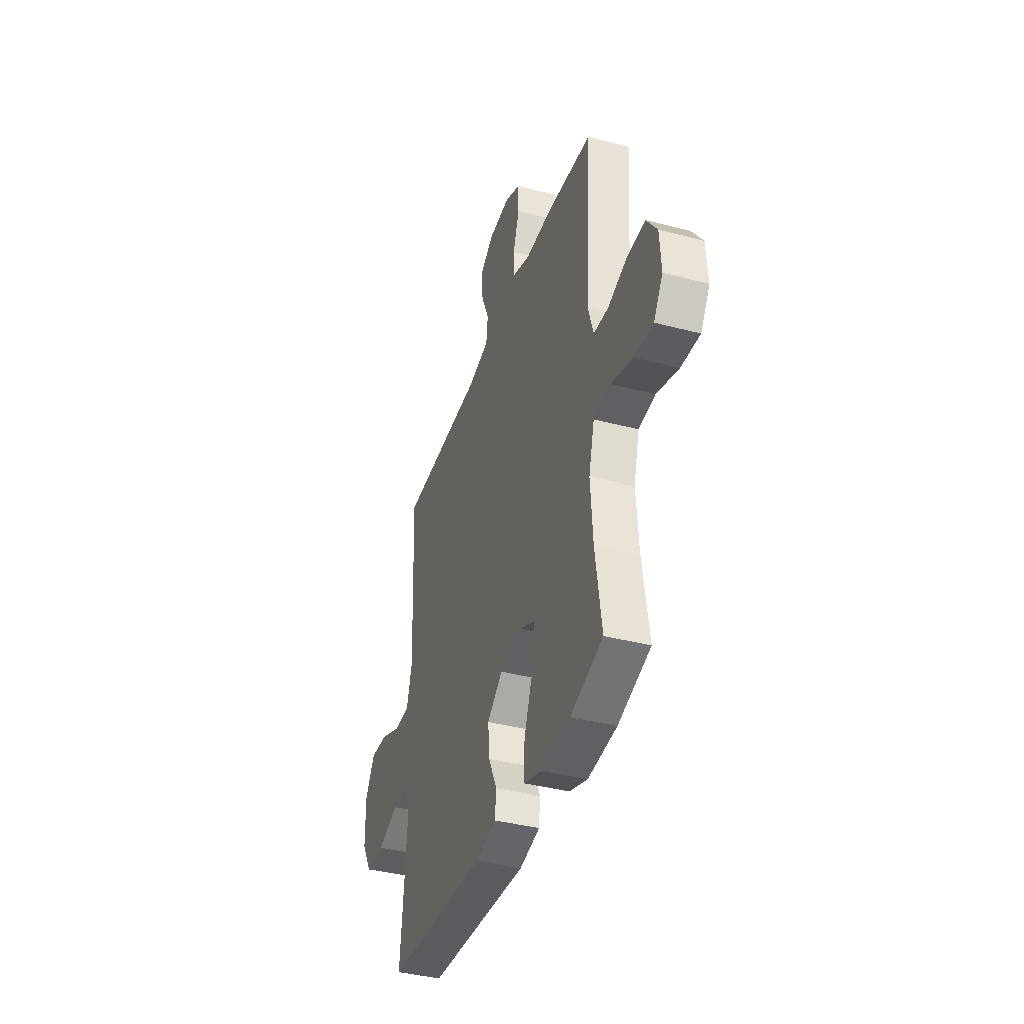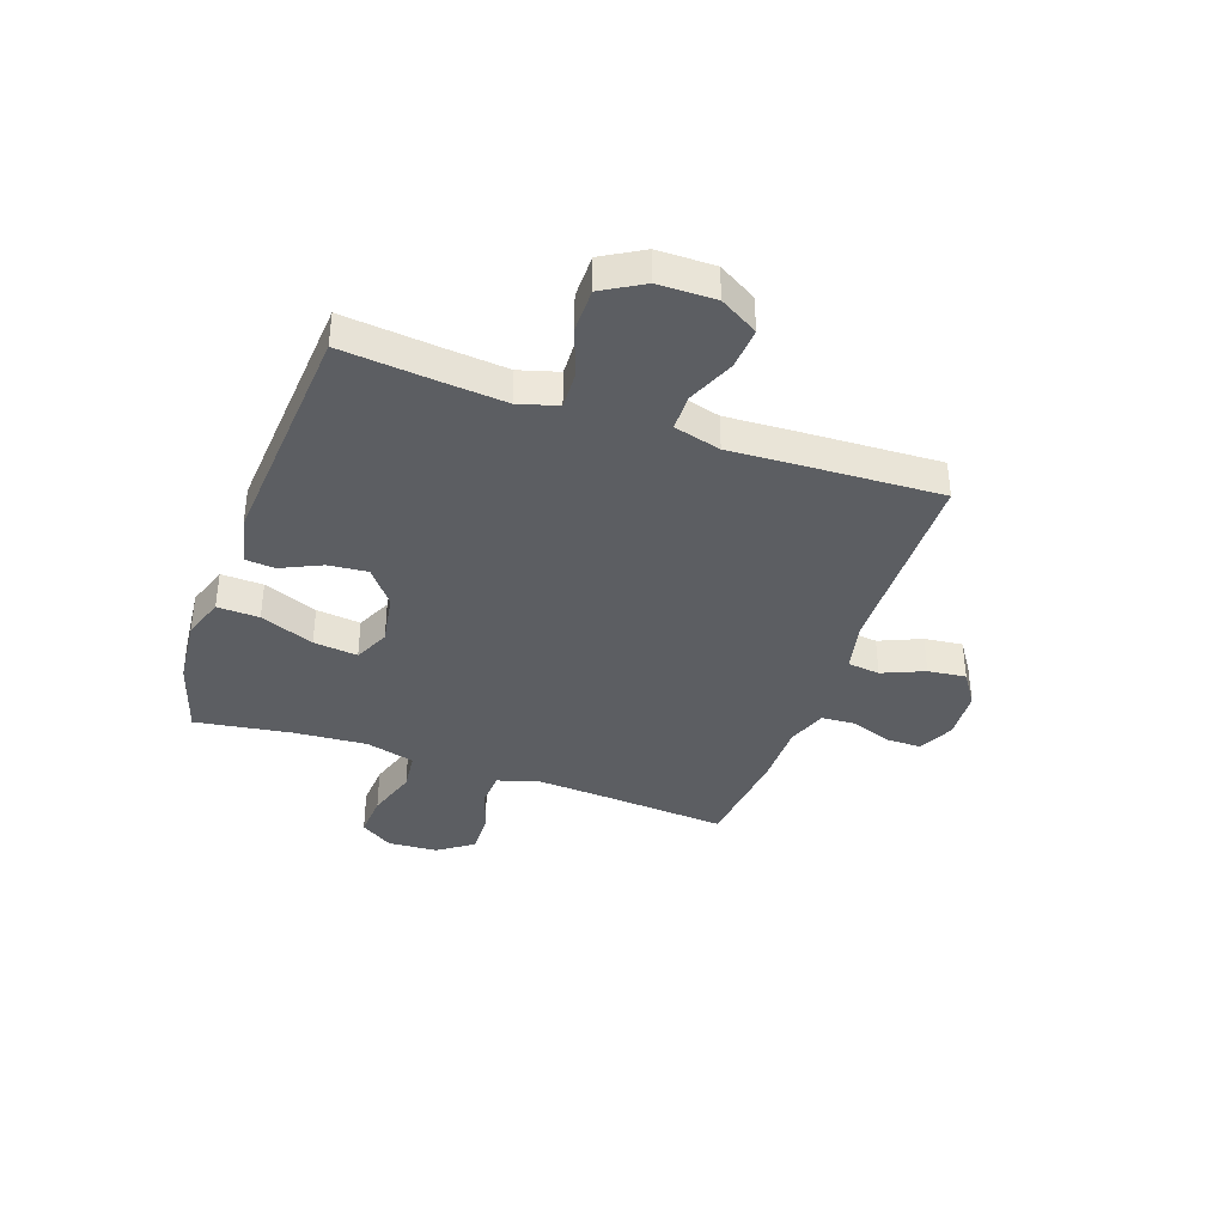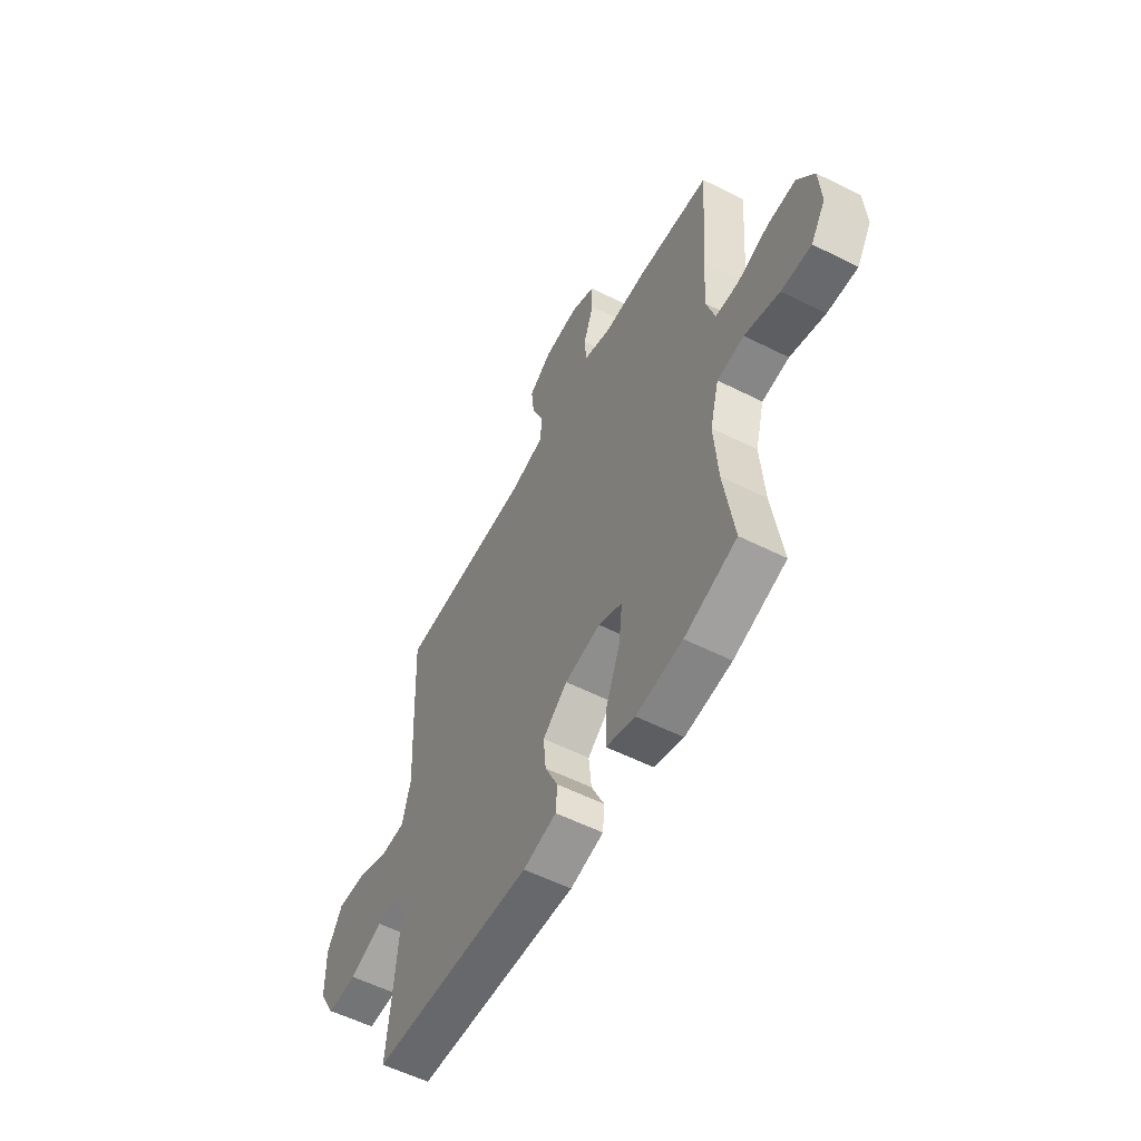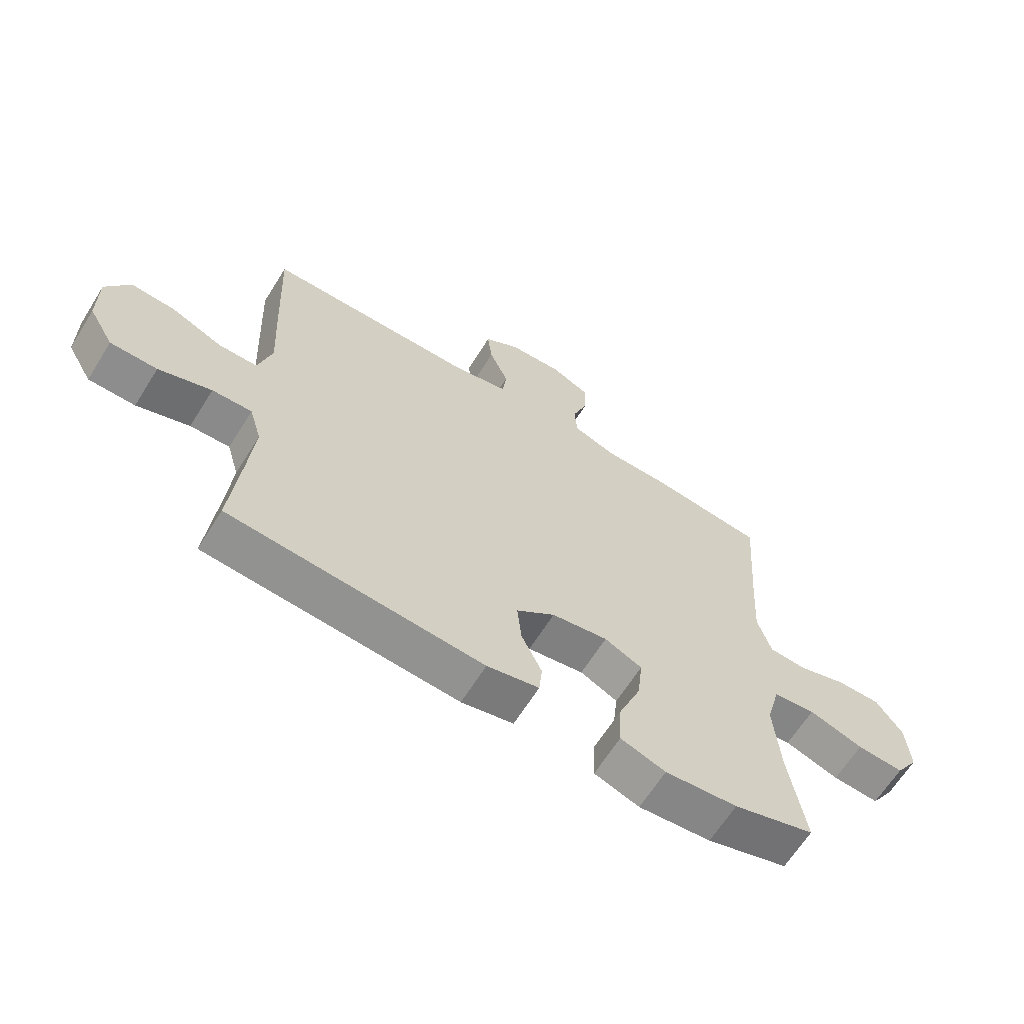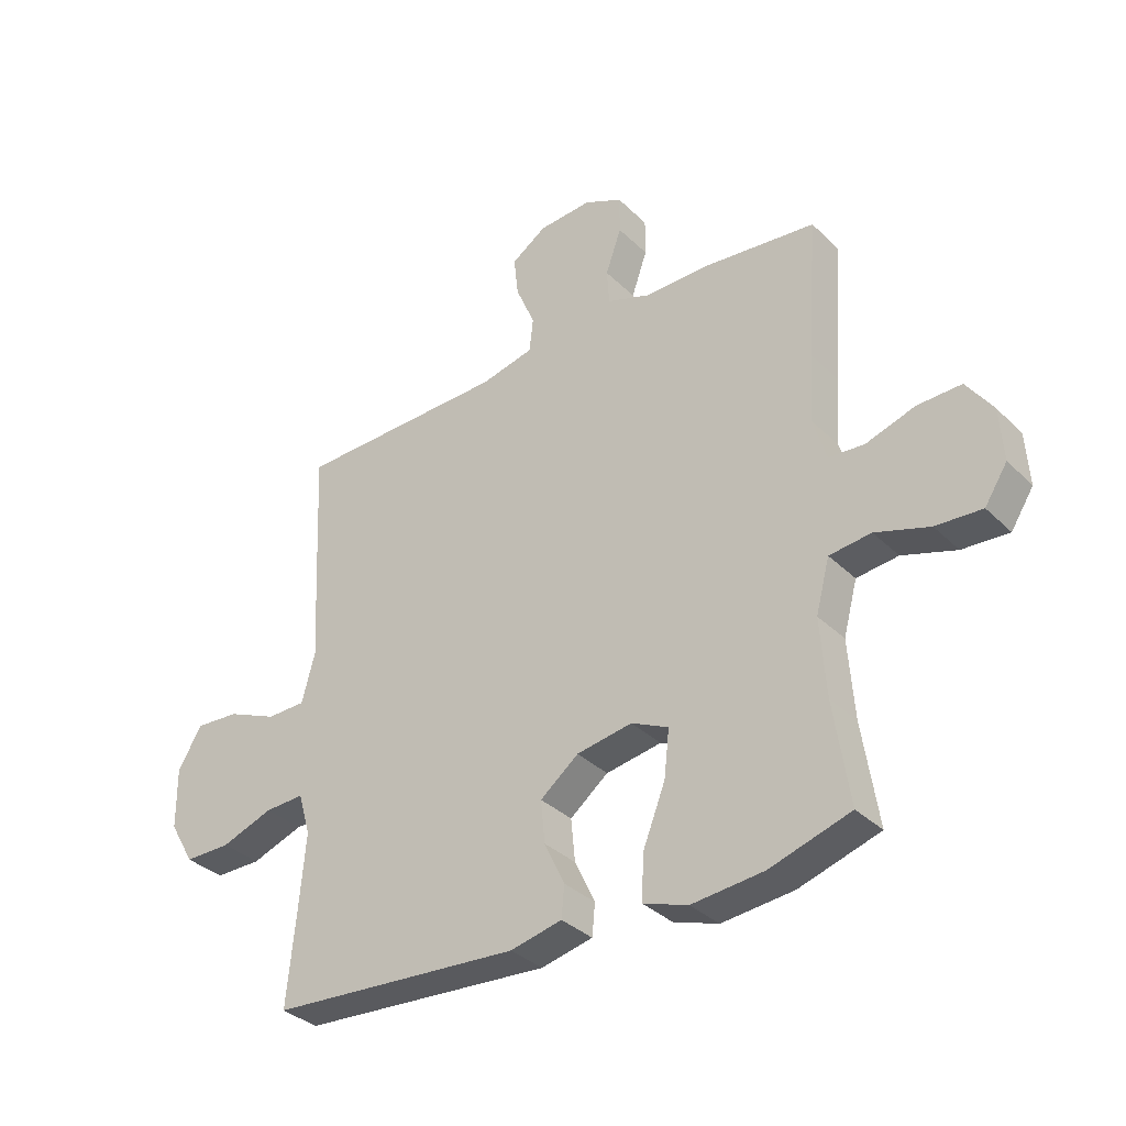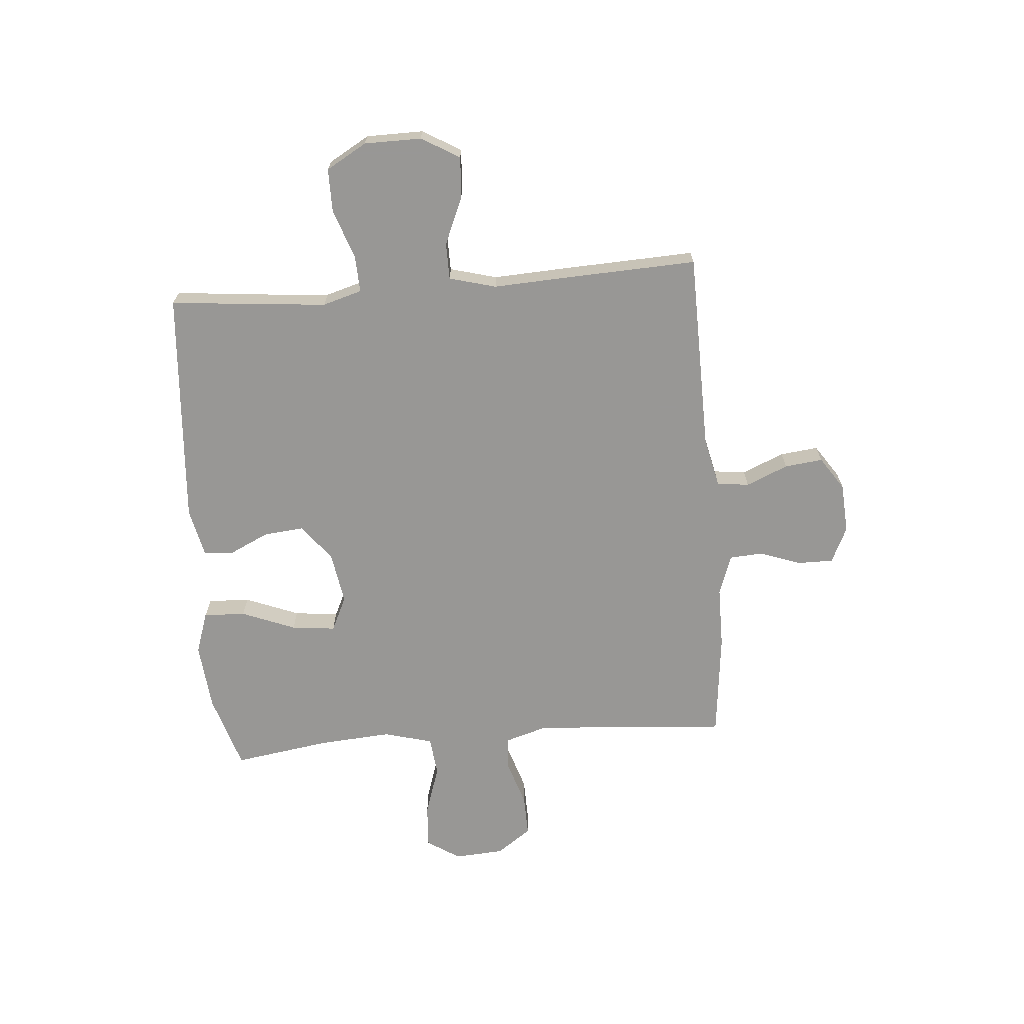
<metadata>
{"format":"obj","ext":"obj","renderer":"f3d","projection":"perspective","resolution":1024,"background":"white","views":[{"elev":-39.1,"azim":71.8,"up":"+Z"},{"elev":-38.0,"azim":-109.4,"up":"+Y"},{"elev":-56.2,"azim":62.2,"up":"+Z"},{"elev":-64.6,"azim":-32.0,"up":"+Z"},{"elev":-34.3,"azim":37.9,"up":"+Z"},{"elev":-68.2,"azim":-85.4,"up":"+Y"}]}
</metadata>
<code>
v -0.5 0.07 0.5
v -0.136 0.07 0.507
v -0.044 0.07 0.528
v -0.037 0.07 0.587
v -0.07 0.07 0.664
v -0.078 0.07 0.734
v -0.017 0.07 0.775
v 0.075 0.07 0.781
v 0.141 0.07 0.75
v 0.141 0.07 0.685
v 0.114 0.07 0.608
v 0.118 0.07 0.547
v 0.192 0.07 0.521
v 0.306 0.07 0.521
v 0.5 0.07 0.5
v 0.482 0.07 0.257
v 0.475 0.07 0.14
v 0.498 0.07 0.064
v 0.56 0.07 0.06
v 0.644 0.07 0.087
v 0.72 0.07 0.089
v 0.765 0.07 0.025
v 0.771 0.07 -0.066
v 0.732 0.07 -0.126
v 0.652 0.07 -0.121
v 0.559 0.07 -0.091
v 0.487 0.07 -0.099
v 0.463 0.07 -0.189
v 0.473 0.07 -0.324
v 0.5 0.07 -0.5
v 0.361 0.07 -0.543
v 0.237 0.07 -0.555
v 0.16 0.07 -0.529
v 0.163 0.07 -0.452
v 0.202 0.07 -0.353
v 0.211 0.07 -0.272
v 0.147 0.07 -0.242
v 0.051 0.07 -0.258
v -0.015 0.07 -0.31
v -0.008 0.07 -0.383
v 0.027 0.07 -0.457
v 0.022 0.07 -0.511
v -0.067 0.07 -0.531
v -0.5 0.07 -0.5
v -0.483 0.07 -0.326
v -0.473 0.07 -0.211
v -0.494 0.07 -0.139
v -0.562 0.07 -0.142
v -0.652 0.07 -0.174
v -0.732 0.07 -0.174
v -0.775 0.07 -0.1
v -0.776 0.07 0.005
v -0.735 0.07 0.075
v -0.659 0.07 0.07
v -0.572 0.07 0.033
v -0.505 0.07 0.034
v -0.482 0.07 0.12
v -0.489 0.07 0.255
v -0.5 0 0.5
v -0.136 0 0.507
v -0.044 0 0.528
v -0.037 0 0.587
v -0.07 0 0.664
v -0.078 0 0.734
v -0.017 0 0.775
v 0.075 0 0.781
v 0.141 0 0.75
v 0.141 0 0.685
v 0.114 0 0.608
v 0.118 0 0.547
v 0.192 0 0.521
v 0.306 0 0.521
v 0.5 0 0.5
v 0.482 0 0.257
v 0.475 0 0.14
v 0.498 0 0.064
v 0.56 0 0.06
v 0.644 0 0.087
v 0.72 0 0.089
v 0.765 0 0.025
v 0.771 0 -0.066
v 0.732 0 -0.126
v 0.652 0 -0.121
v 0.559 0 -0.091
v 0.487 0 -0.099
v 0.463 0 -0.189
v 0.473 0 -0.324
v 0.5 0 -0.5
v 0.361 0 -0.543
v 0.237 0 -0.555
v 0.16 0 -0.529
v 0.163 0 -0.452
v 0.202 0 -0.353
v 0.211 0 -0.272
v 0.147 0 -0.242
v 0.051 0 -0.258
v -0.015 0 -0.31
v -0.008 0 -0.383
v 0.027 0 -0.457
v 0.022 0 -0.511
v -0.067 0 -0.531
v -0.5 0 -0.5
v -0.483 0 -0.326
v -0.473 0 -0.211
v -0.494 0 -0.139
v -0.562 0 -0.142
v -0.652 0 -0.174
v -0.732 0 -0.174
v -0.775 0 -0.1
v -0.776 0 0.005
v -0.735 0 0.075
v -0.659 0 0.07
v -0.572 0 0.033
v -0.505 0 0.034
v -0.482 0 0.12
v -0.489 0 0.255
f 57 58 1 2
f 56 57 2 3
f 53 54 55
f 52 53 55
f 51 52 55
f 50 51 55
f 49 50 55
f 48 49 55
f 47 48 55 56
f 46 47 56 3
f 43 44 45
f 42 43 45
f 41 42 45
f 40 41 45
f 39 40 45 46
f 38 39 46 3
f 33 34 35
f 32 33 35
f 31 32 35
f 30 31 35
f 29 30 35
f 28 29 35 36
f 27 28 36 37
f 24 25 26
f 23 24 26
f 22 23 26
f 21 22 26
f 20 21 26
f 19 20 26
f 18 19 26 27
f 38 3 4
f 37 38 4
f 27 37 4
f 18 27 4
f 17 18 4
f 13 14 15 16
f 9 10 11
f 8 9 11
f 7 8 11
f 6 7 11
f 5 6 11
f 4 5 11
f 4 11 12
f 13 16 17
f 12 13 17
f 4 12 17
f 60 59 116 115
f 61 60 115 114
f 113 112 111
f 113 111 110
f 113 110 109
f 113 109 108
f 113 108 107
f 113 107 106
f 114 113 106 105
f 61 114 105 104
f 103 102 101
f 103 101 100
f 103 100 99
f 103 99 98
f 104 103 98 97
f 61 104 97 96
f 93 92 91
f 93 91 90
f 93 90 89
f 93 89 88
f 93 88 87
f 94 93 87 86
f 95 94 86 85
f 84 83 82
f 84 82 81
f 84 81 80
f 84 80 79
f 84 79 78
f 84 78 77
f 85 84 77 76
f 62 61 96
f 62 96 95
f 62 95 85
f 62 85 76
f 62 76 75
f 74 73 72 71
f 69 68 67
f 69 67 66
f 69 66 65
f 69 65 64
f 69 64 63
f 69 63 62
f 70 69 62
f 75 74 71
f 75 71 70
f 75 70 62
f 1 59 60 2
f 2 60 61 3
f 3 61 62 4
f 4 62 63 5
f 5 63 64 6
f 6 64 65 7
f 7 65 66 8
f 8 66 67 9
f 9 67 68 10
f 10 68 69 11
f 11 69 70 12
f 12 70 71 13
f 13 71 72 14
f 14 72 73 15
f 15 73 74 16
f 16 74 75 17
f 17 75 76 18
f 18 76 77 19
f 19 77 78 20
f 20 78 79 21
f 21 79 80 22
f 22 80 81 23
f 23 81 82 24
f 24 82 83 25
f 25 83 84 26
f 26 84 85 27
f 27 85 86 28
f 28 86 87 29
f 29 87 88 30
f 30 88 89 31
f 31 89 90 32
f 32 90 91 33
f 33 91 92 34
f 34 92 93 35
f 35 93 94 36
f 36 94 95 37
f 37 95 96 38
f 38 96 97 39
f 39 97 98 40
f 40 98 99 41
f 41 99 100 42
f 42 100 101 43
f 43 101 102 44
f 44 102 103 45
f 45 103 104 46
f 46 104 105 47
f 47 105 106 48
f 48 106 107 49
f 49 107 108 50
f 50 108 109 51
f 51 109 110 52
f 52 110 111 53
f 53 111 112 54
f 54 112 113 55
f 55 113 114 56
f 56 114 115 57
f 57 115 116 58
f 58 116 59 1

</code>
